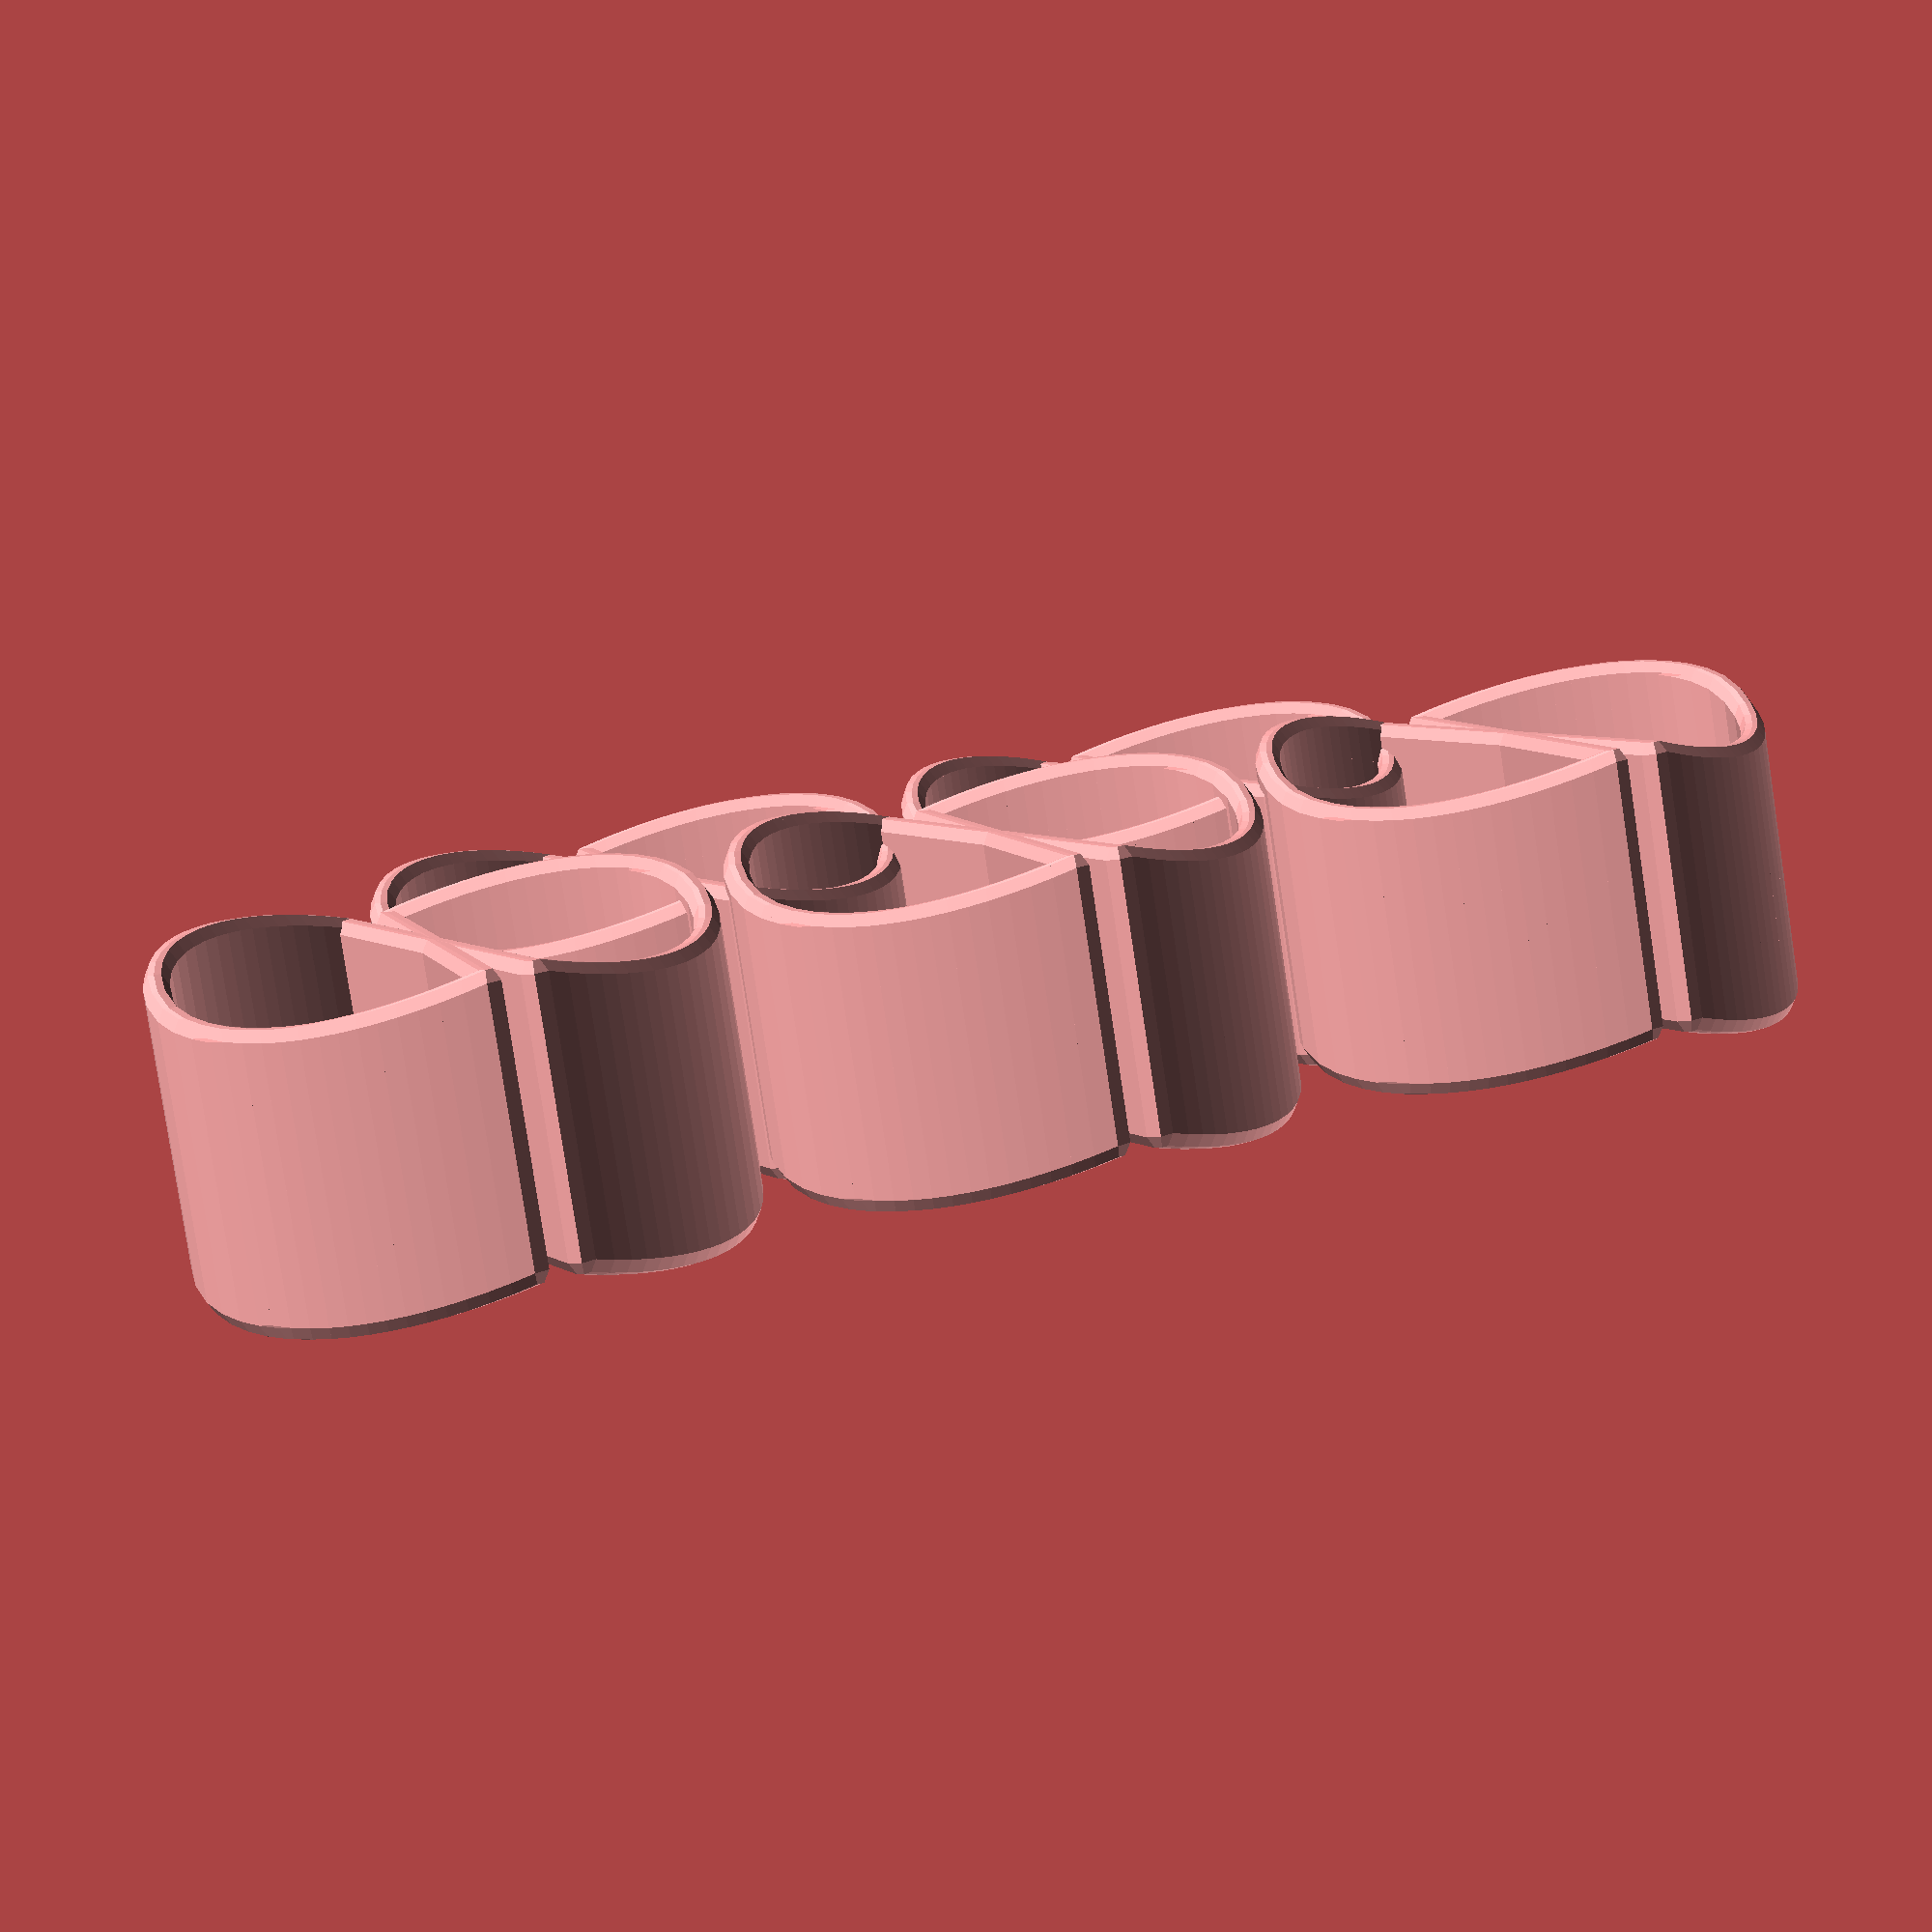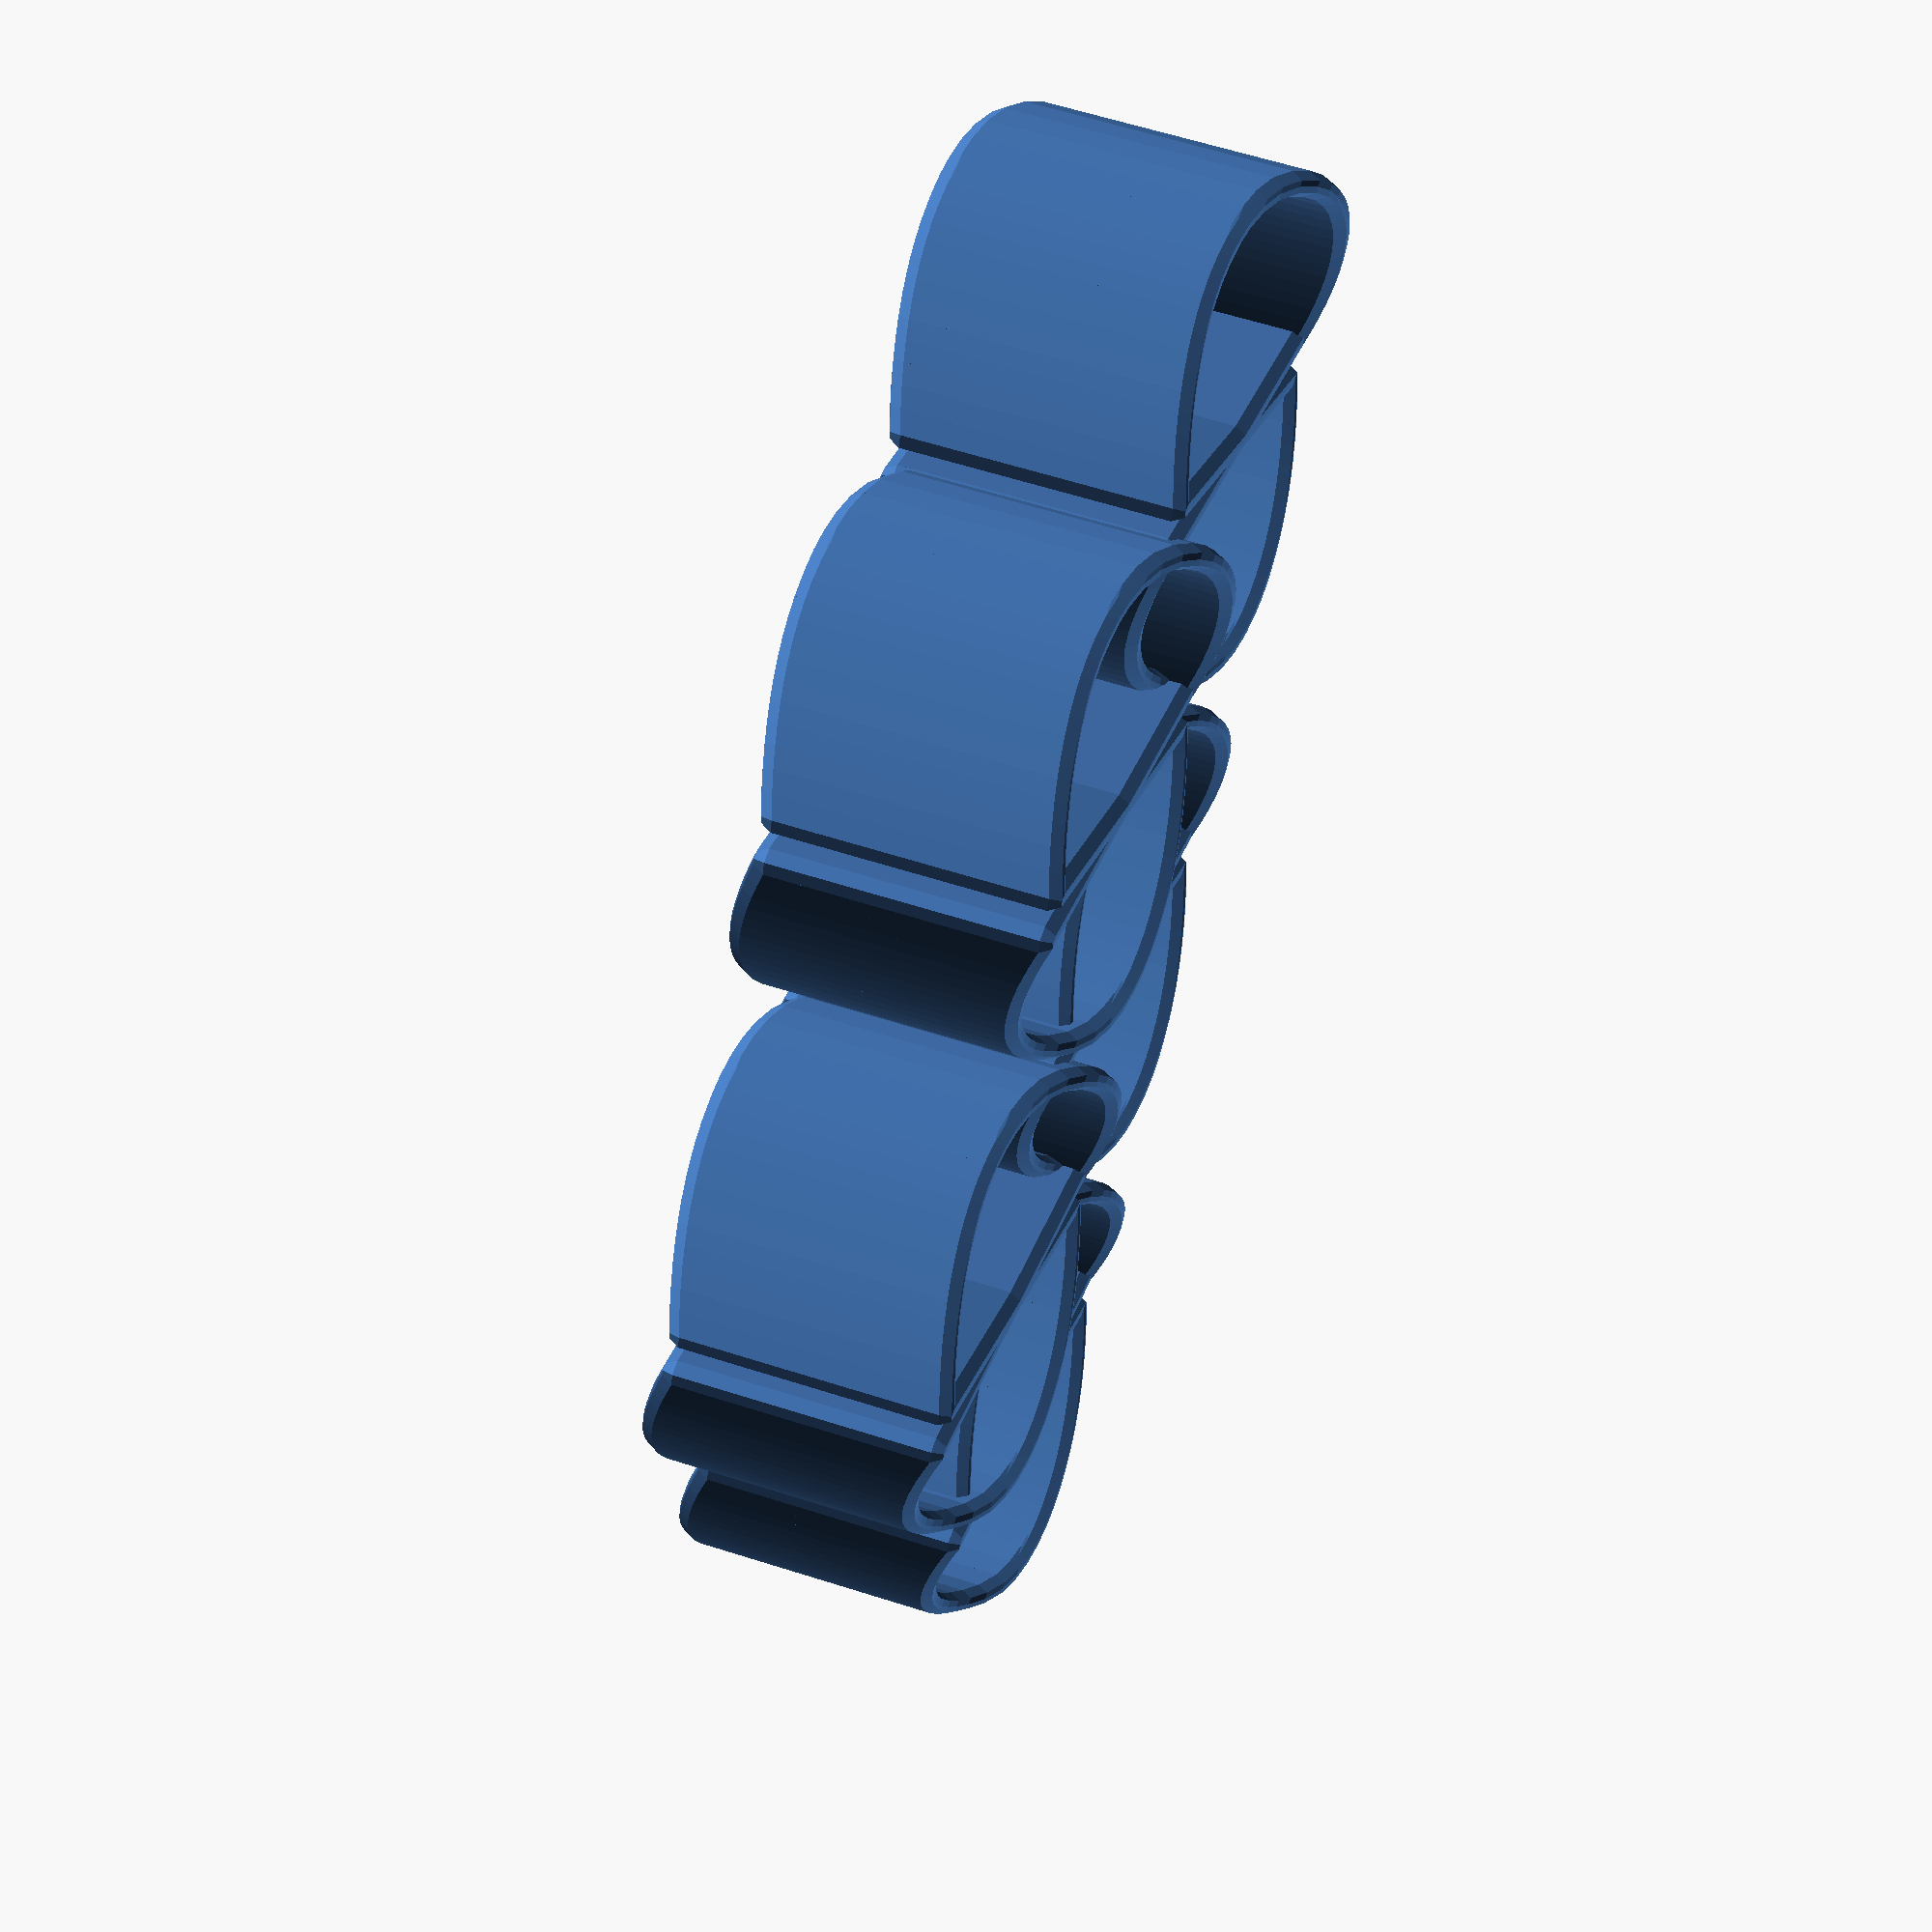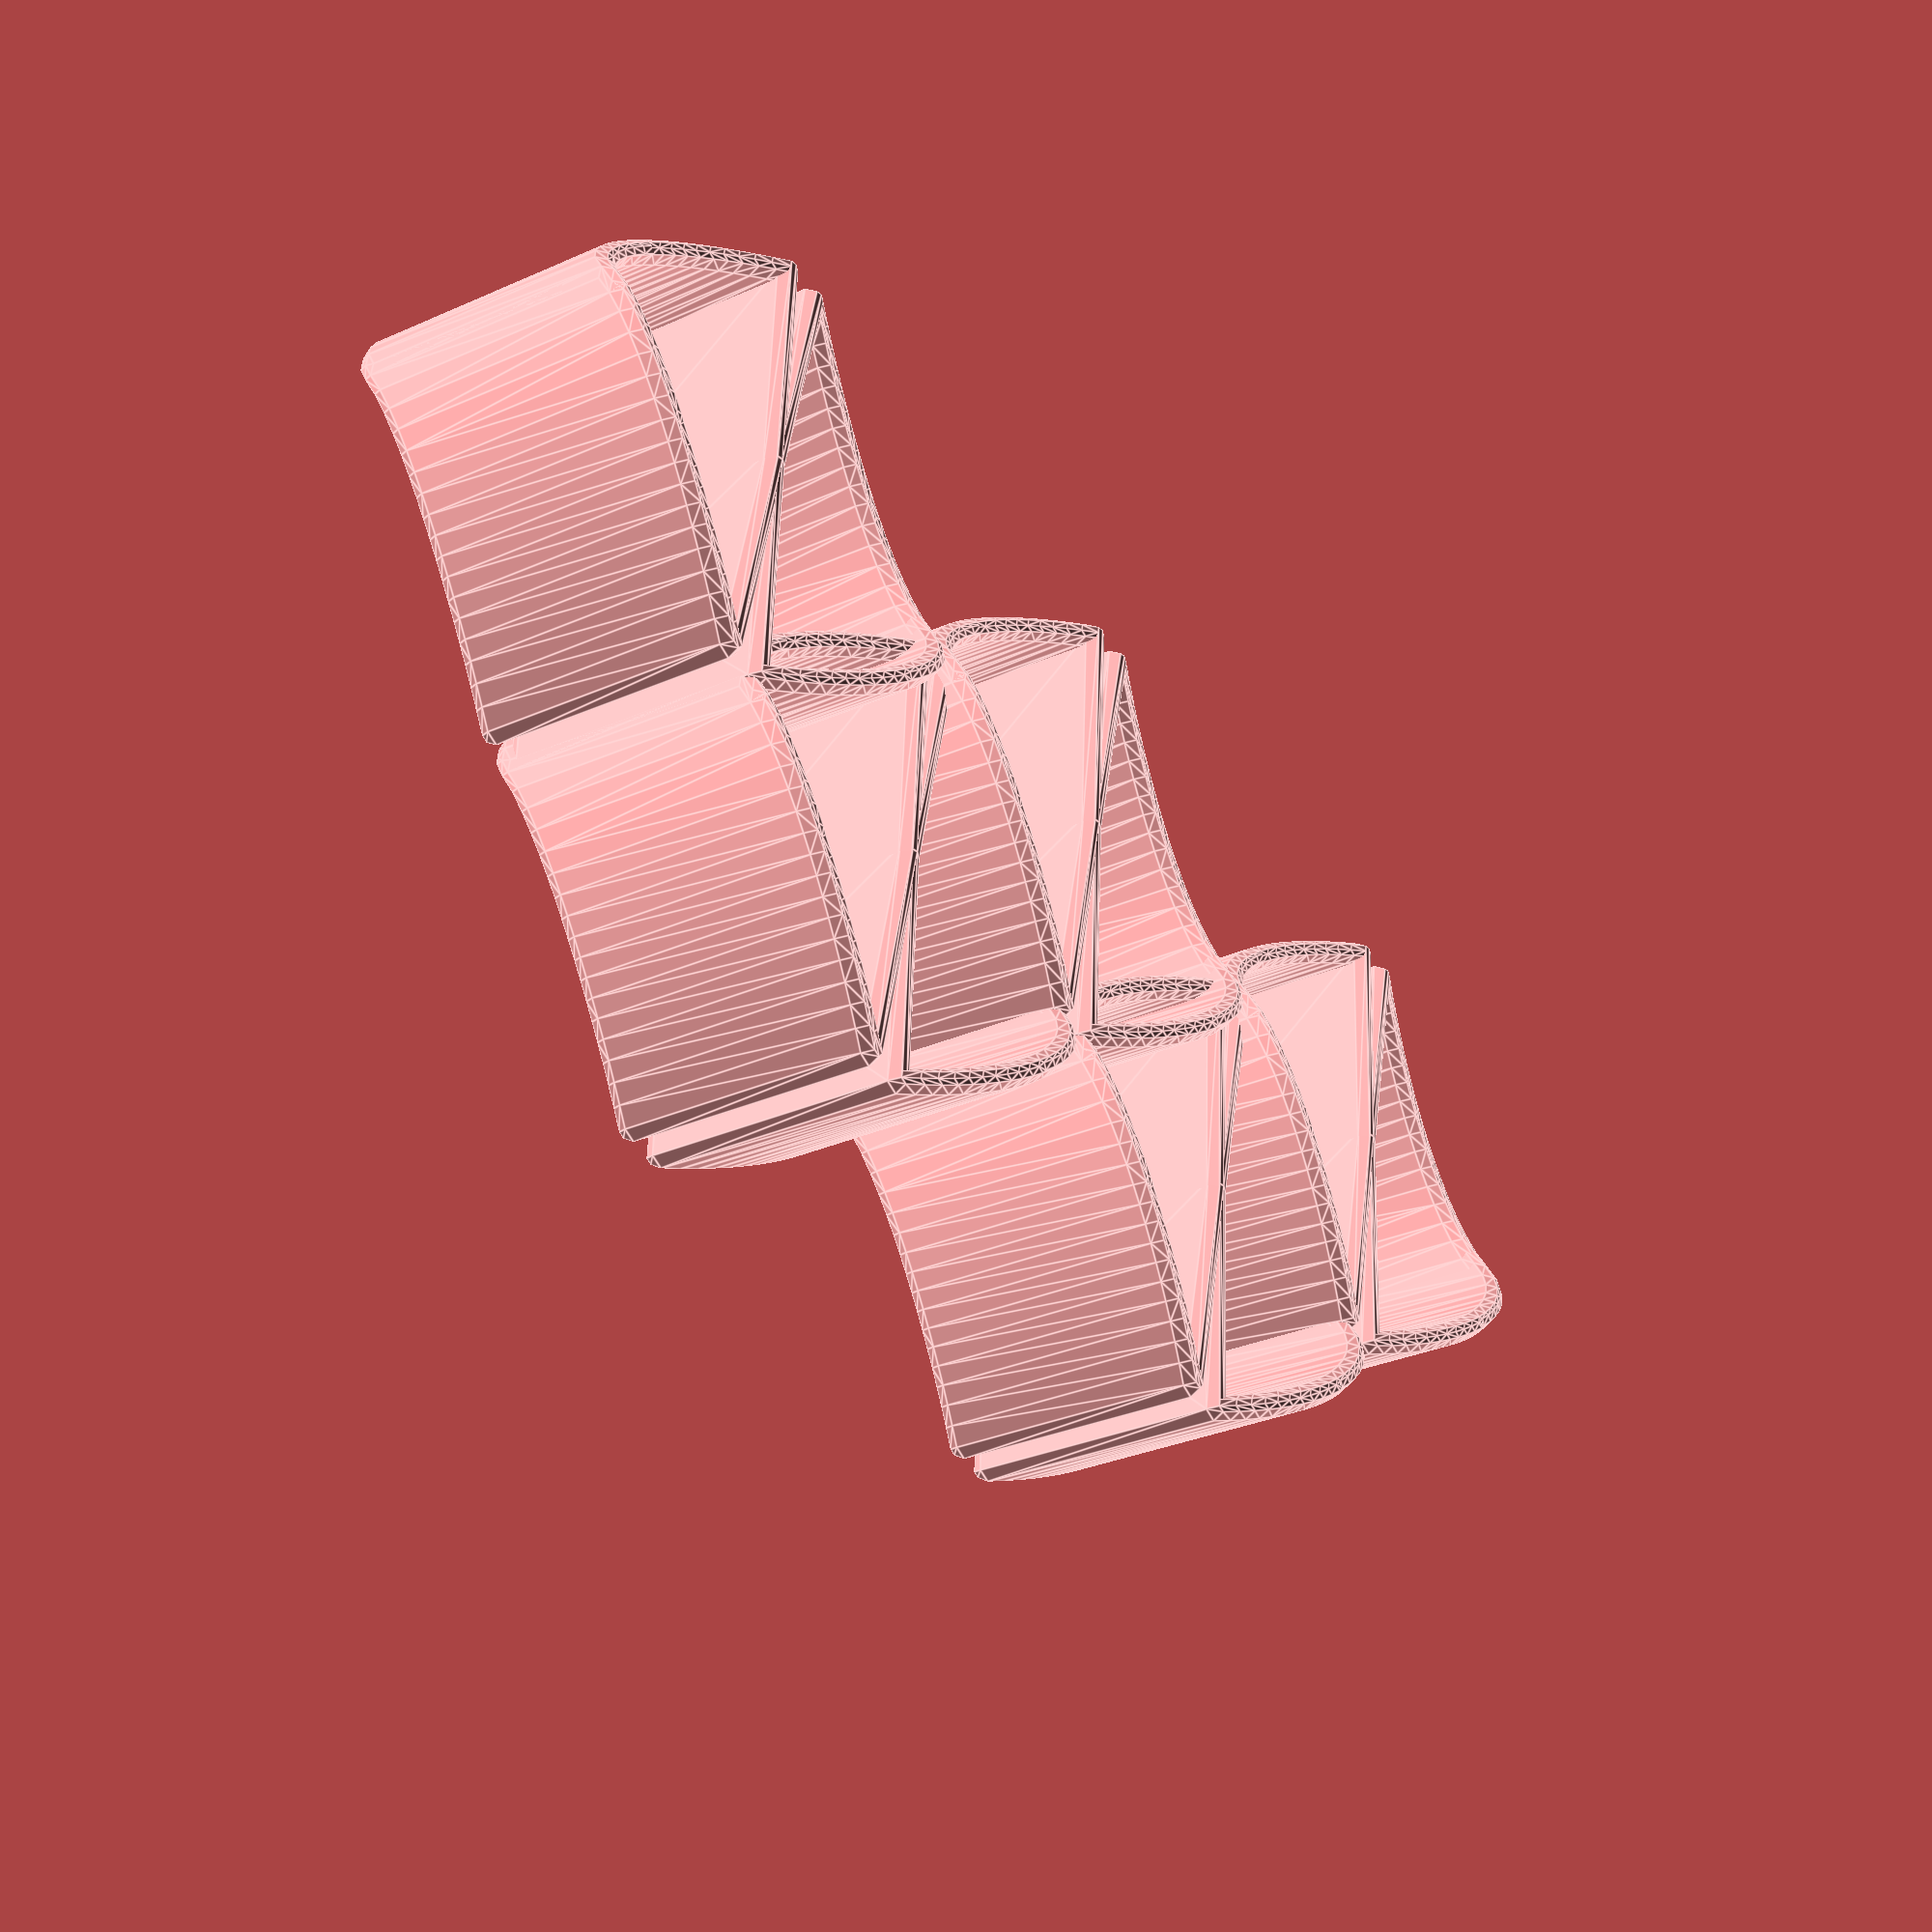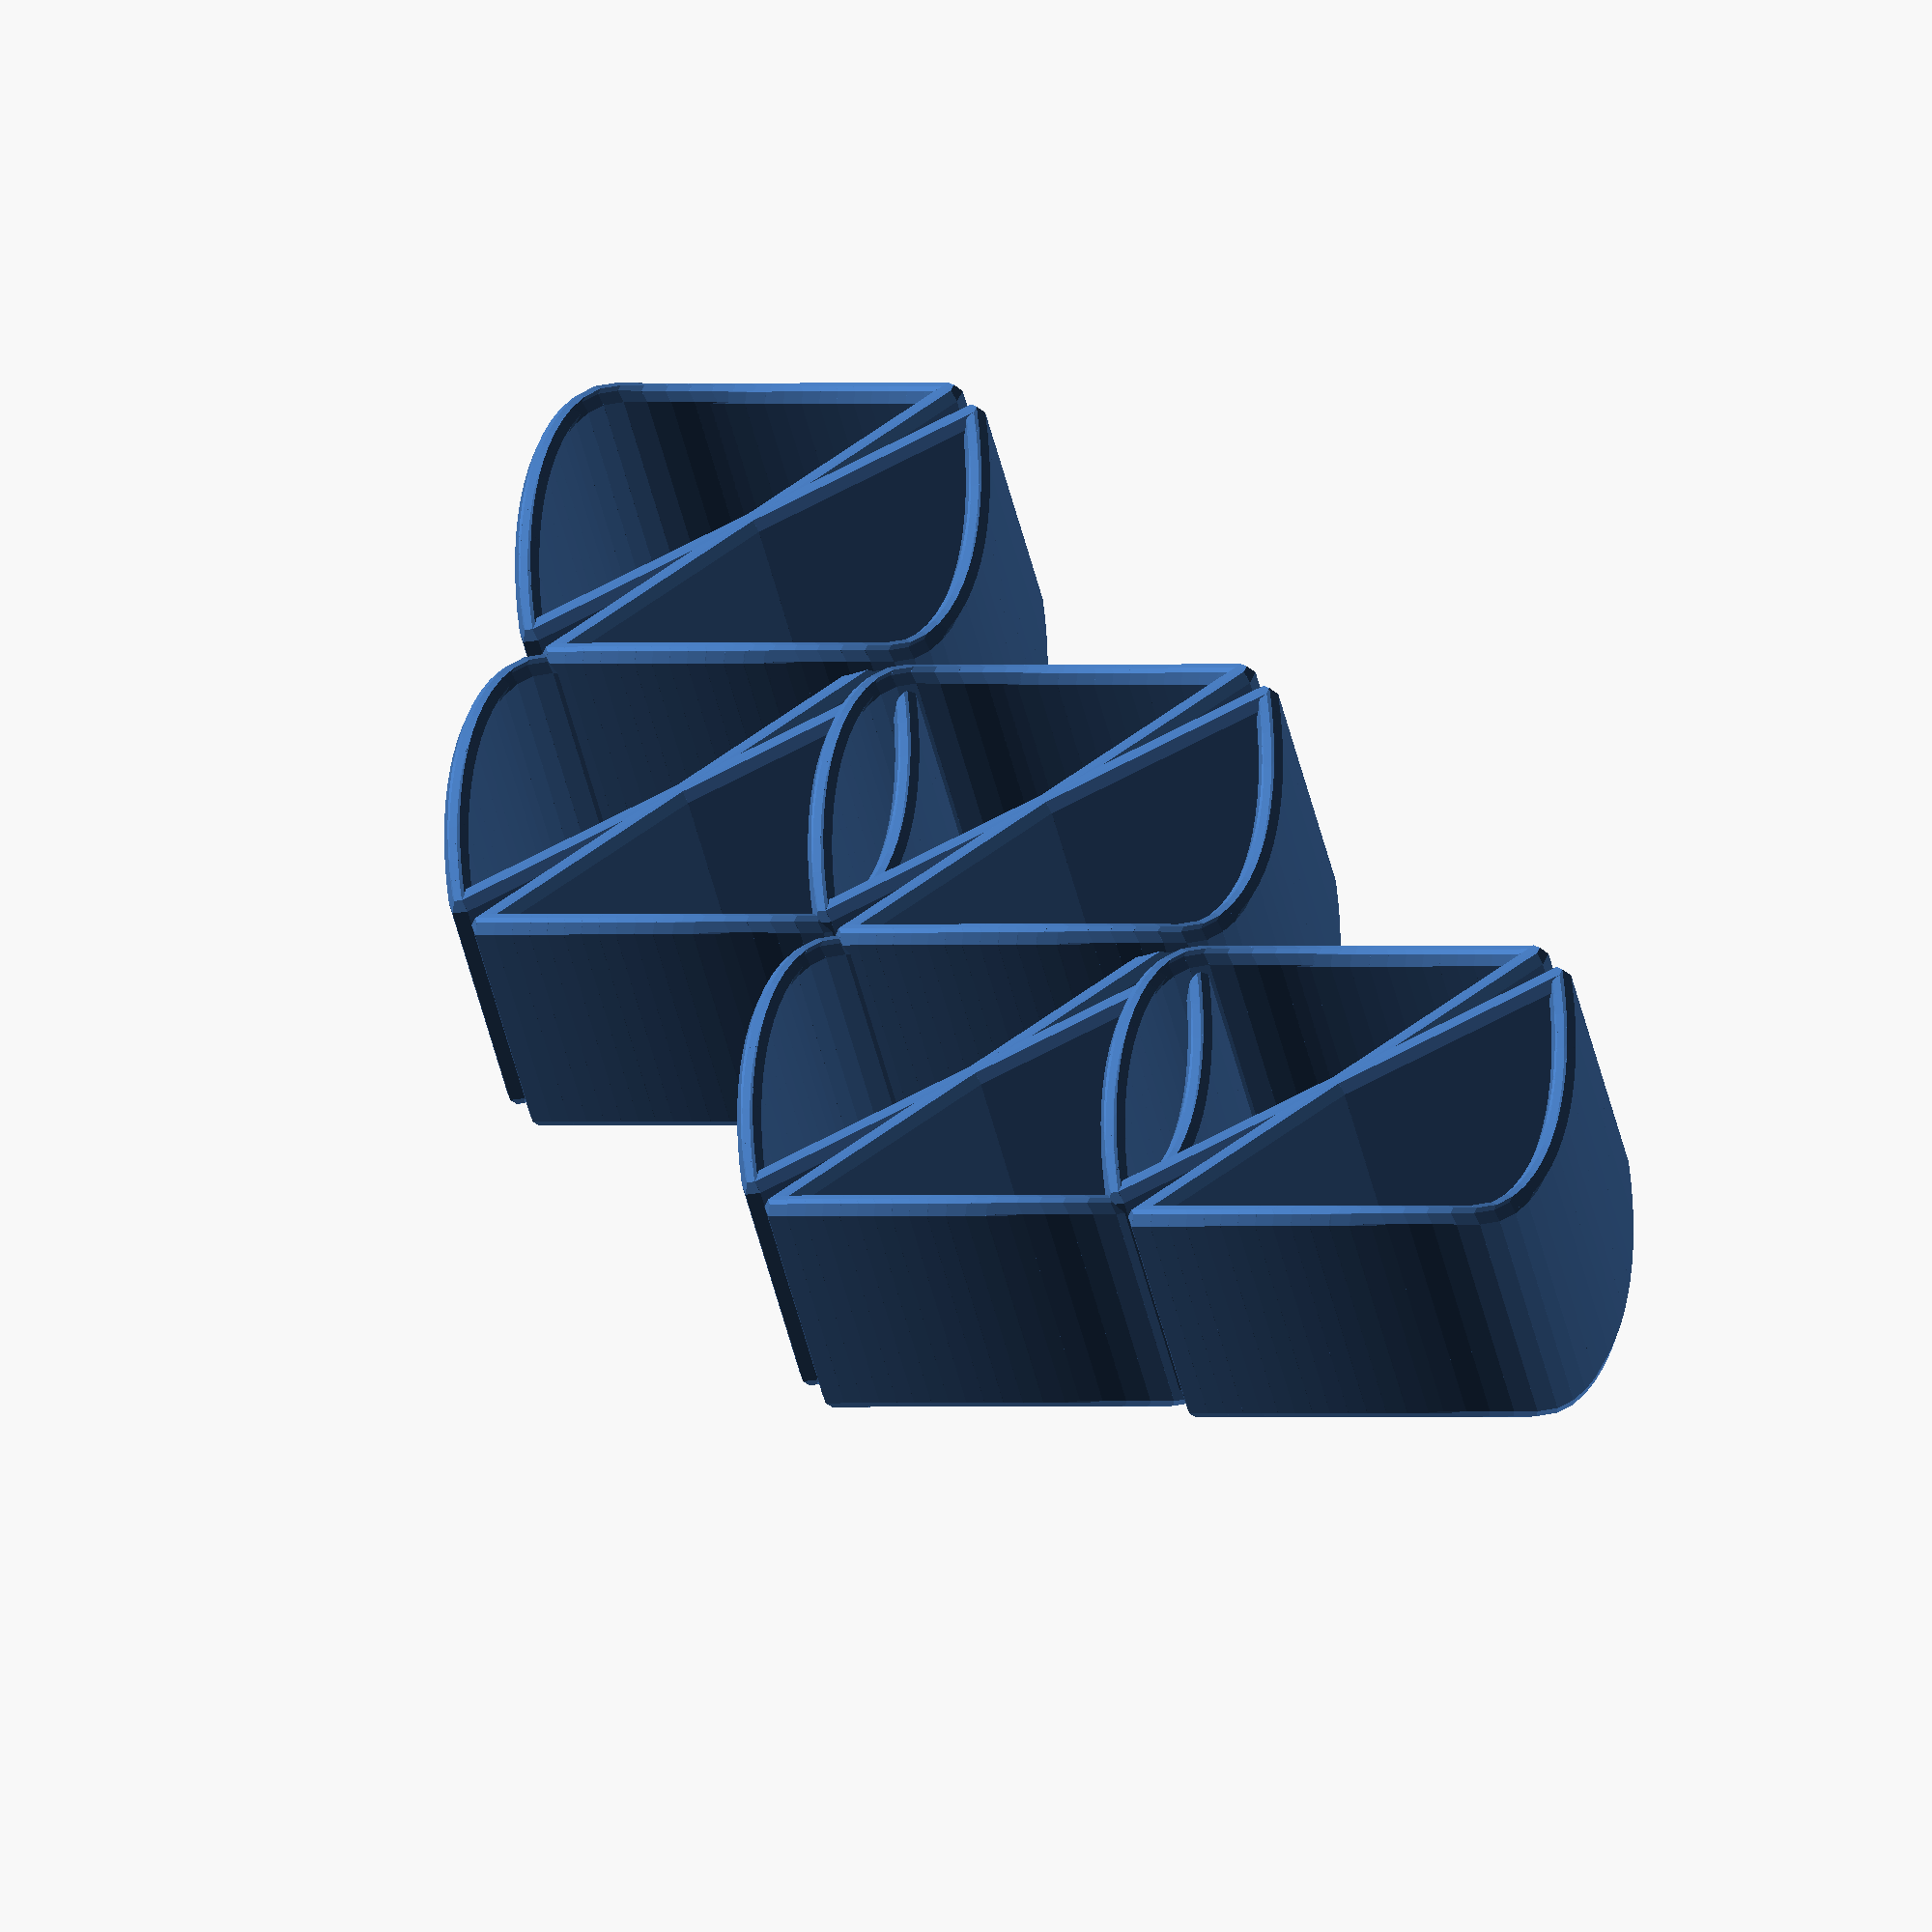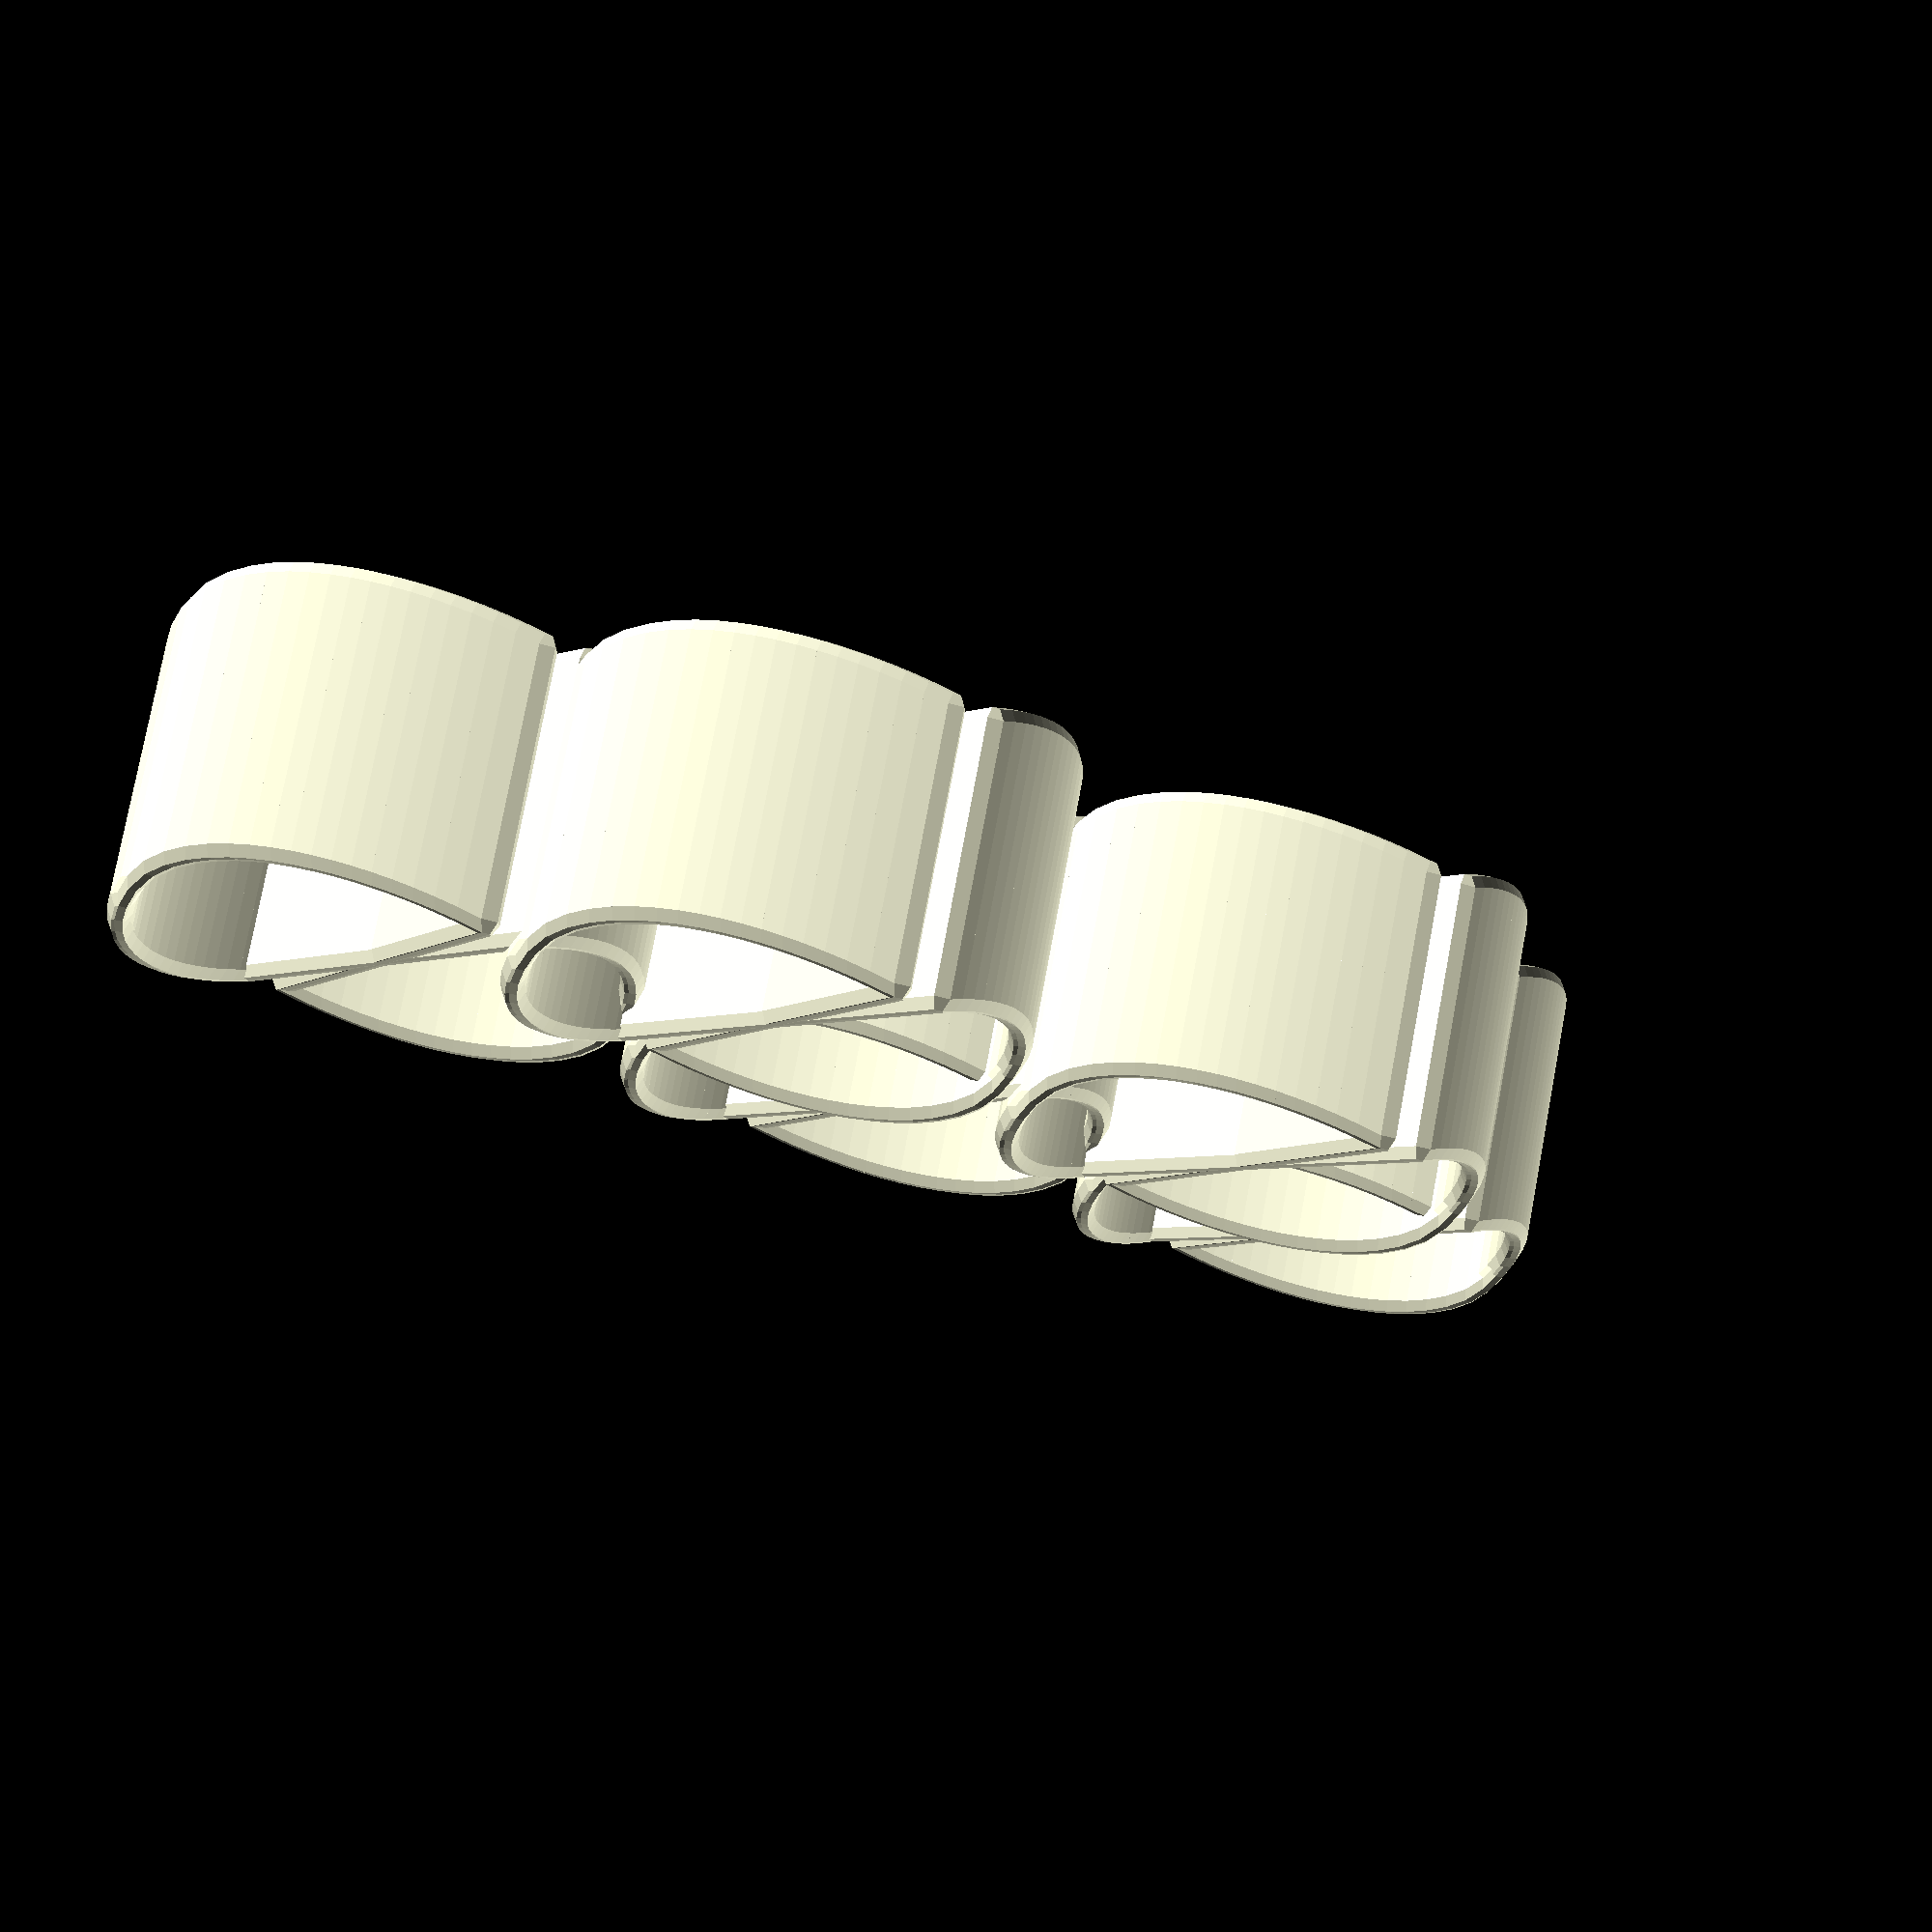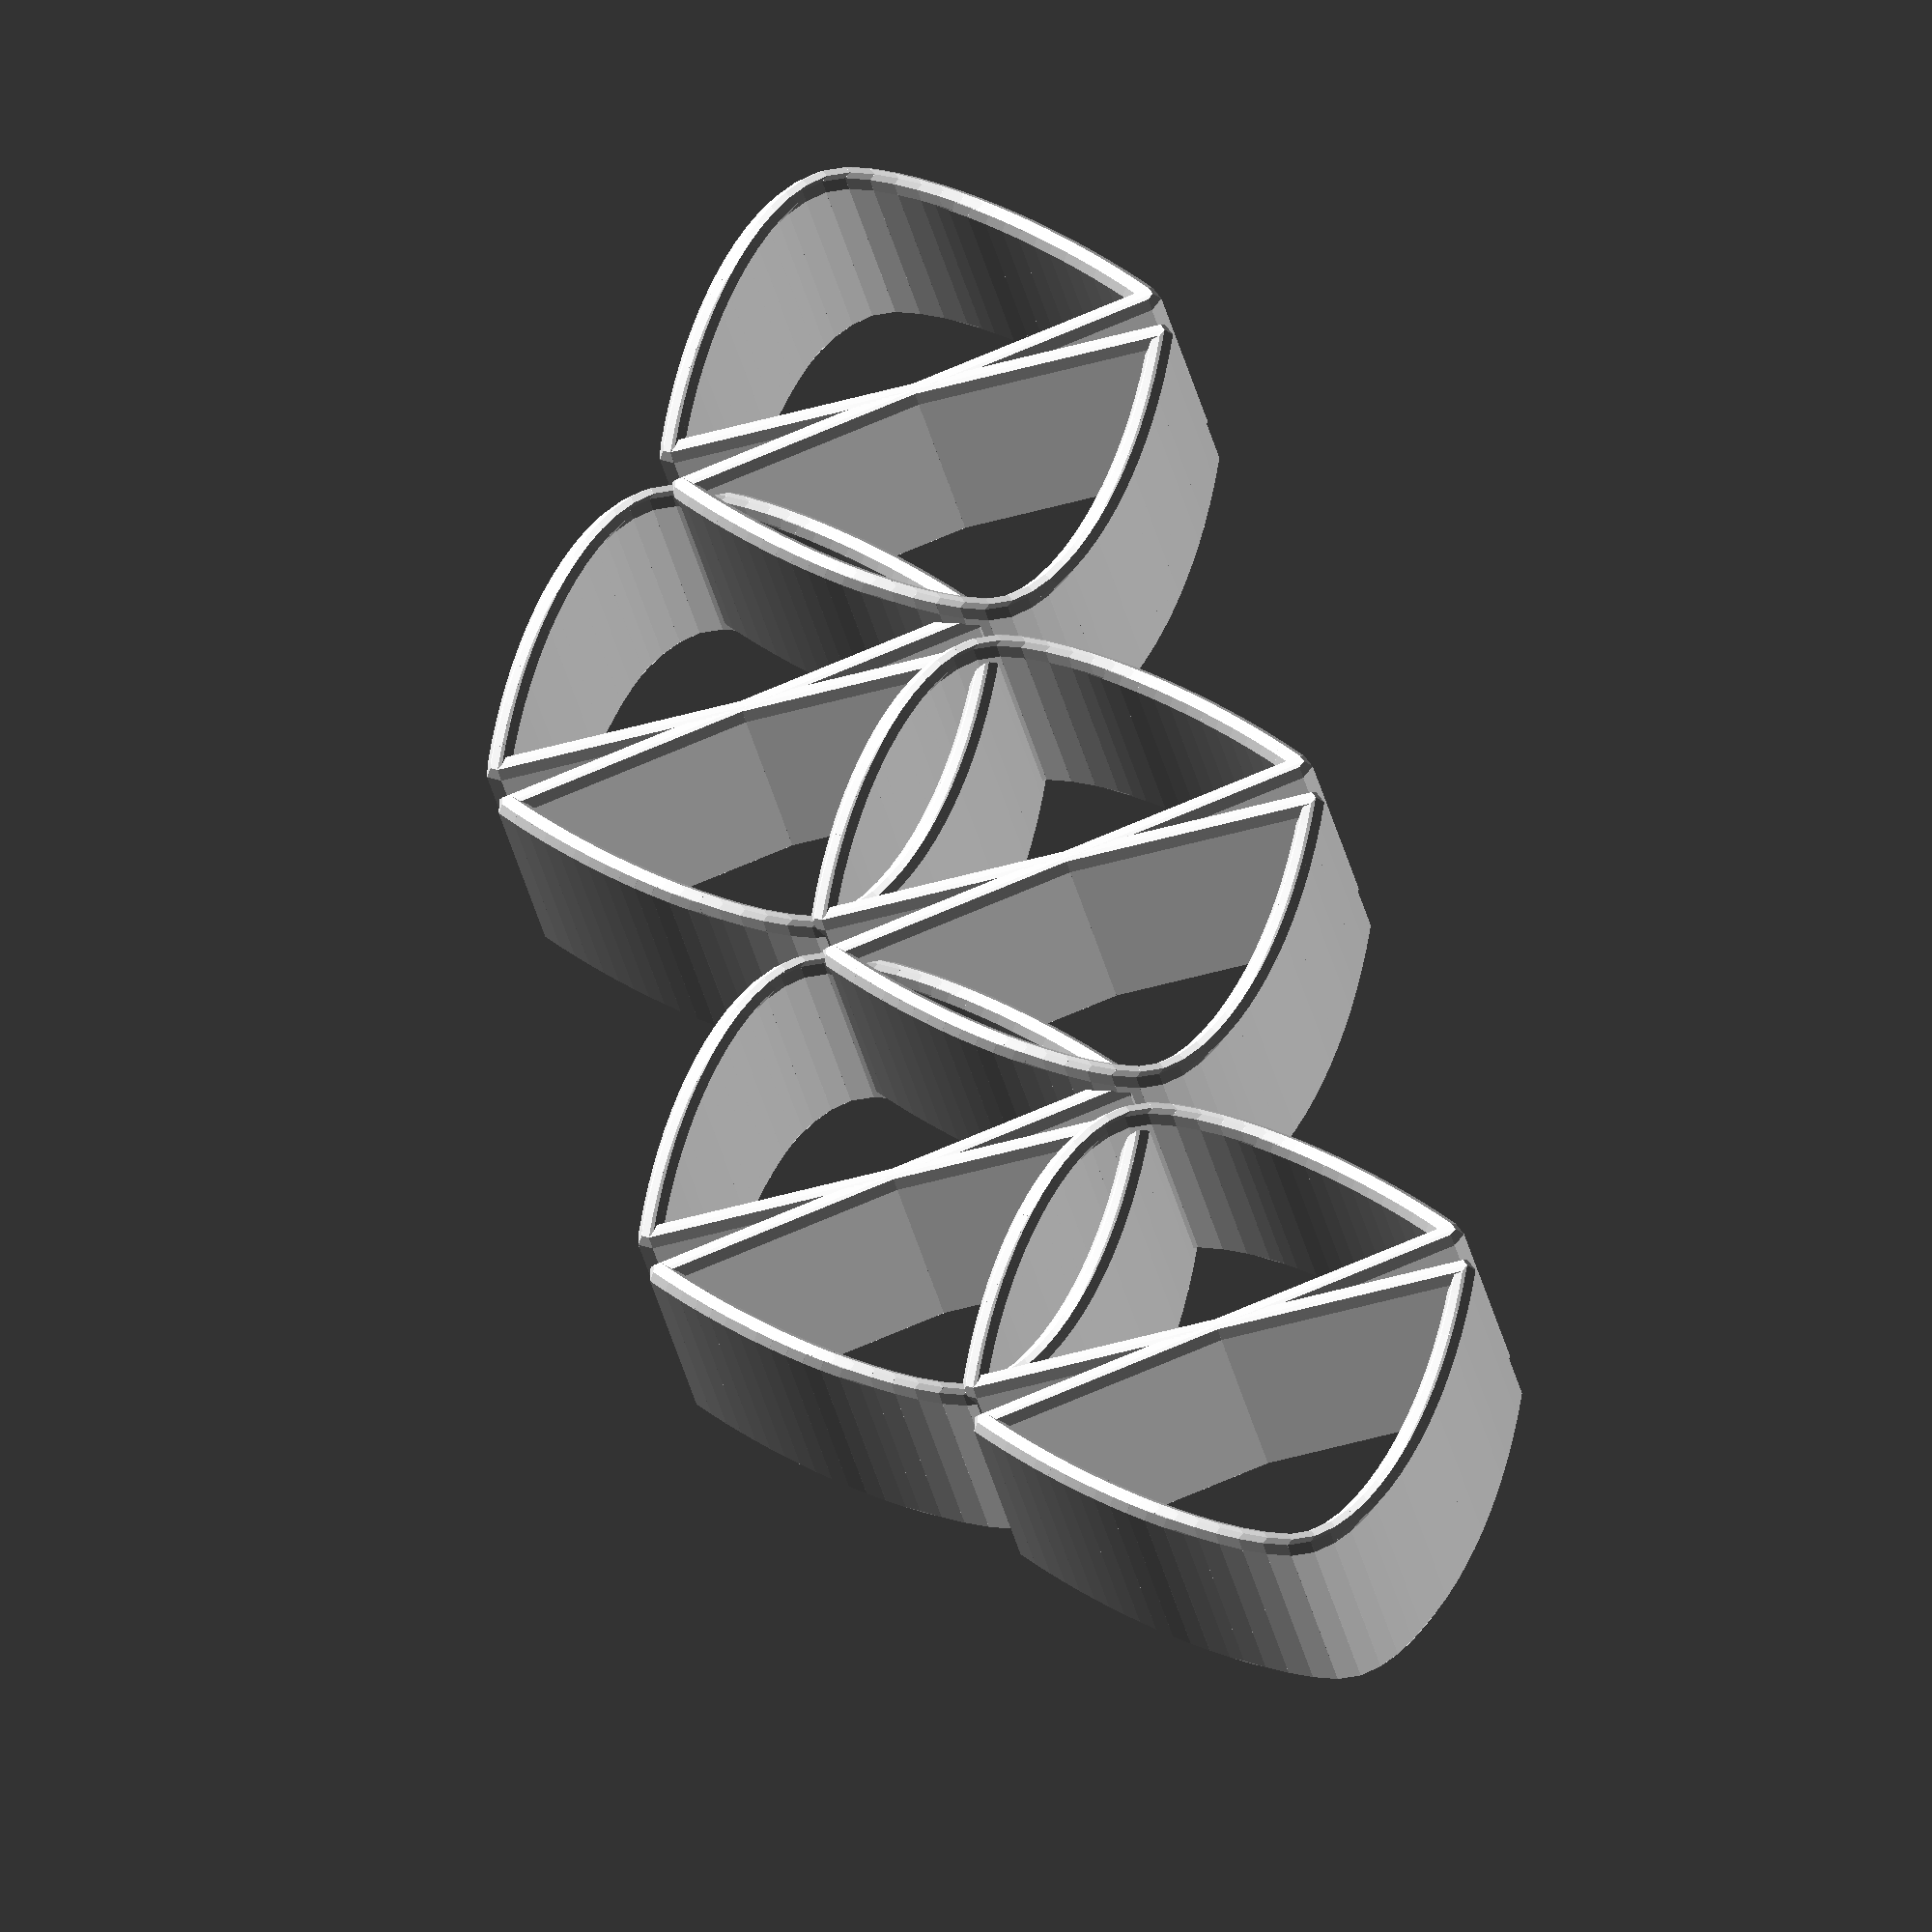
<openscad>

pts = [for(theta = [0 : 5 : 360]) let(
    elevation = 45,
    x = sign(270 - theta) * sign(90 - theta) * (2 * abs(tan(theta)) + 1) / (2 * tan(theta) * tan(theta) + 2 * abs(tan(theta)) + 1),
    y = sign(180 - theta) * (1 - abs(x) + sqrt(1 - x * x)) / 2,
    z = sign(180 - theta) * (1 - abs(x) - sqrt(1 - x * x)) * cos(elevation) / 2)
    [x, y, z]
    ];

module rod(height) {
    hull() {
        sphere(d = 1);
        translate([0, 0, height]) sphere(d = 1);
    }
}

module object(radius, height) {
    for(i = [1 : len(pts) - 1]) {
        hull() {
            hull() {
                translate(radius * pts[i - 1]) rod(height);
            }
            hull() {
                translate(radius * pts[i]) rod(height);
            }
        }
    }
}

translate([-2 * 32.5 / 3, 0, 0]) object(10, 10);
object(10, 10);
translate([2 * 32.5 / 3, 0, 0]) object(10, 10);

translate([-32.5 / 3, 10, 0]) object(10, 10);
translate([32.5 / 3, 10, 0]) object(10, 10);
</openscad>
<views>
elev=82.5 azim=21.5 roll=188.6 proj=p view=wireframe
elev=296.7 azim=305.3 roll=287.7 proj=p view=wireframe
elev=30.3 azim=169.2 roll=123.1 proj=p view=edges
elev=226.9 azim=301.9 roll=347.3 proj=o view=solid
elev=101.1 azim=214.4 roll=169.4 proj=p view=solid
elev=28.5 azim=105.7 roll=190.2 proj=o view=wireframe
</views>
